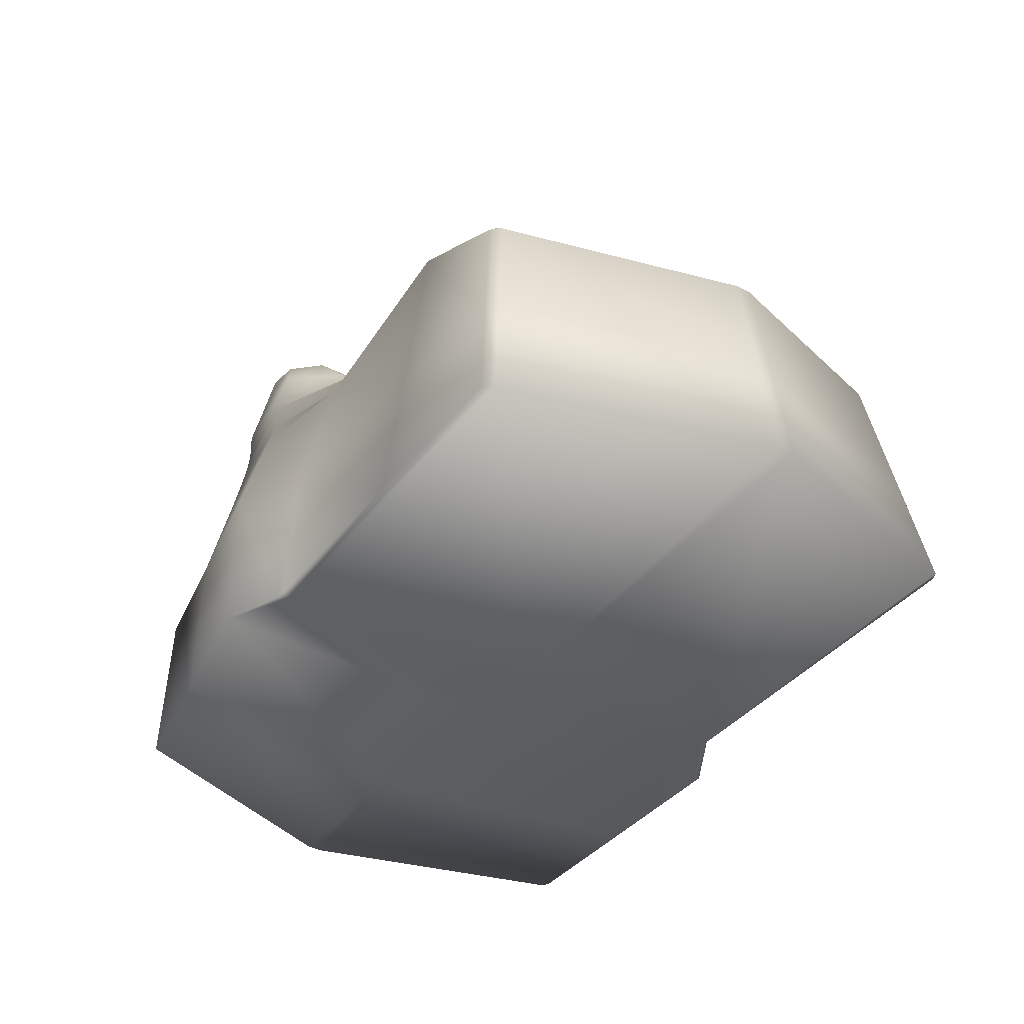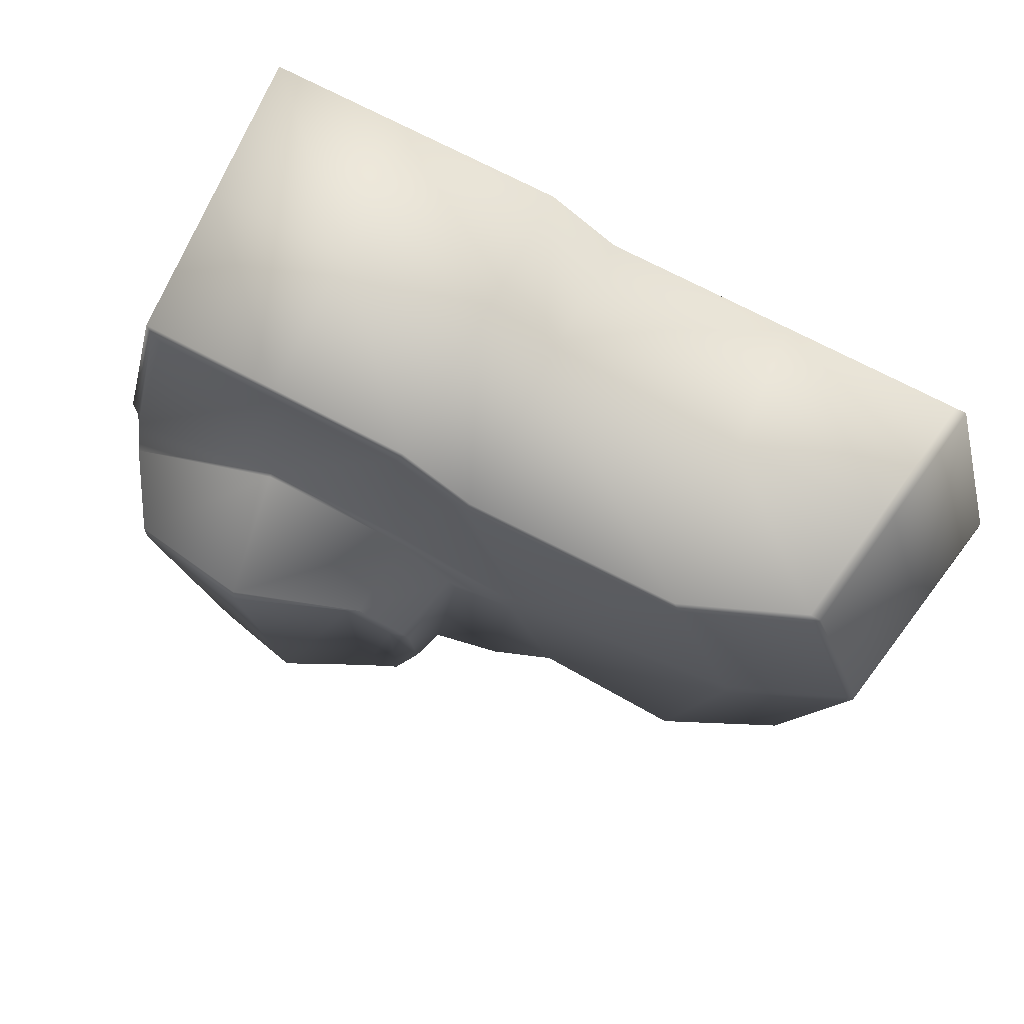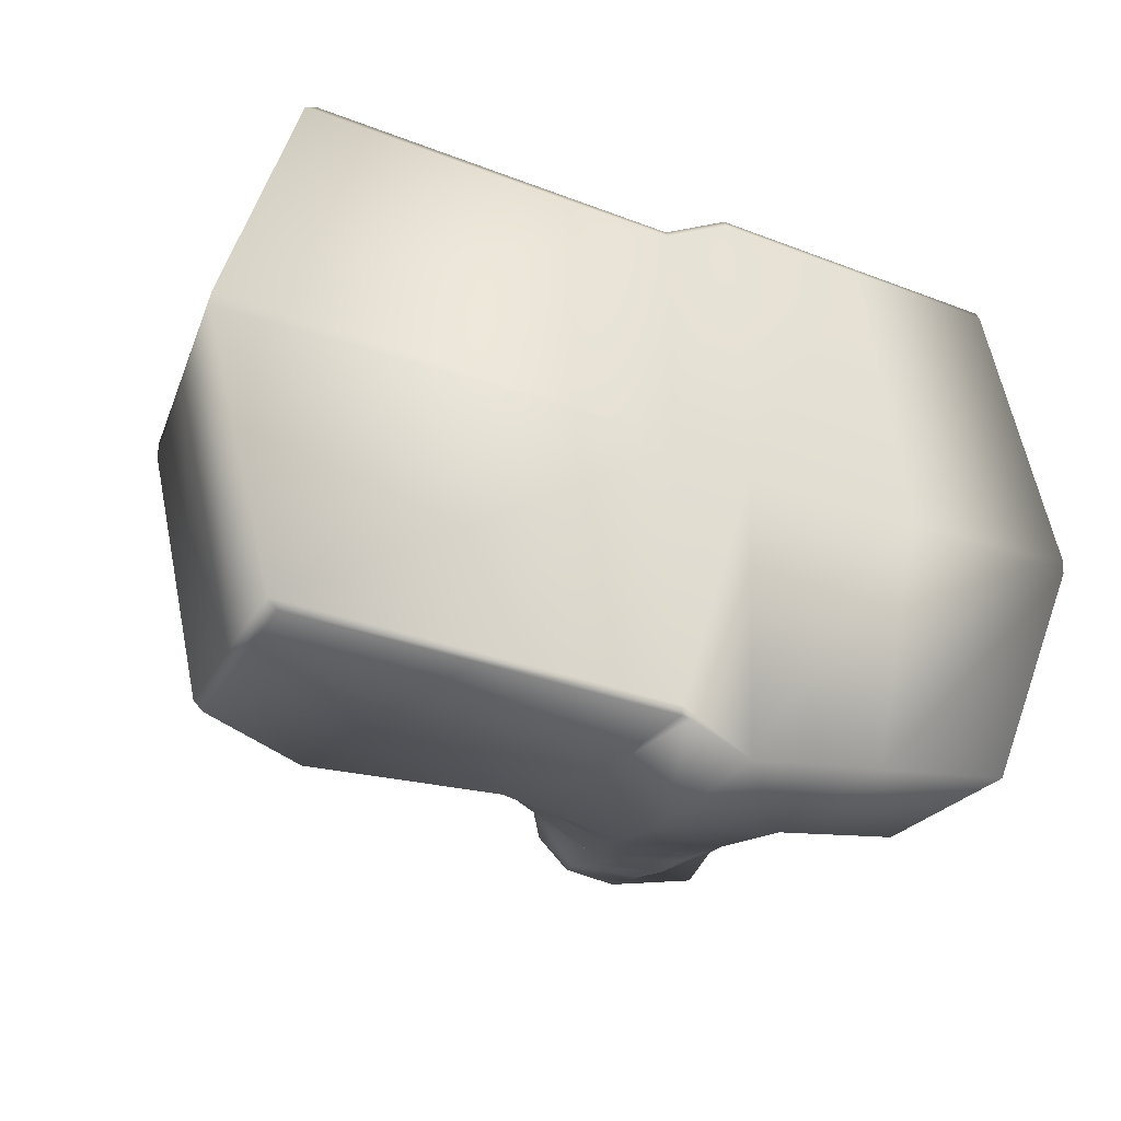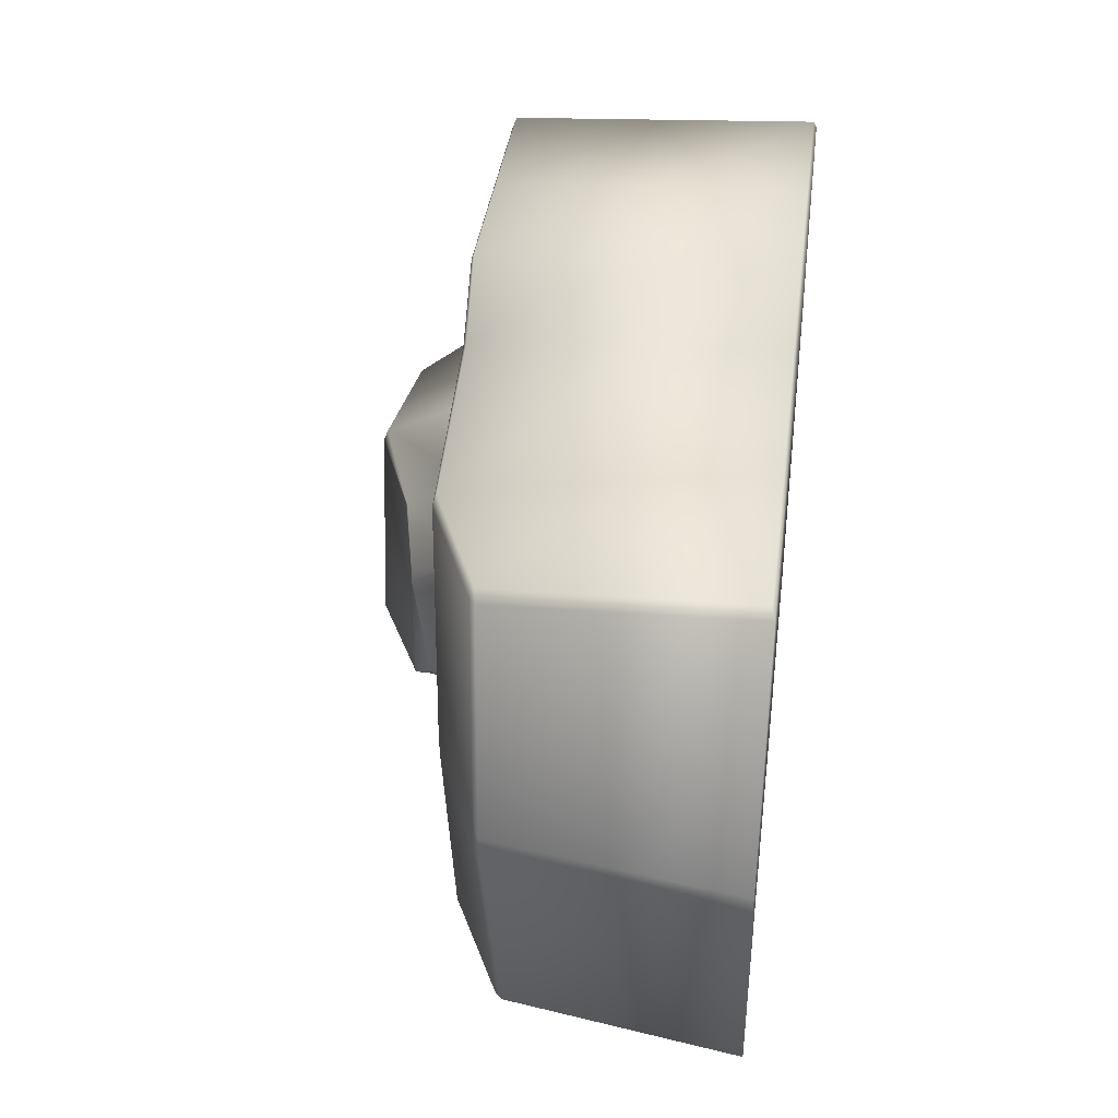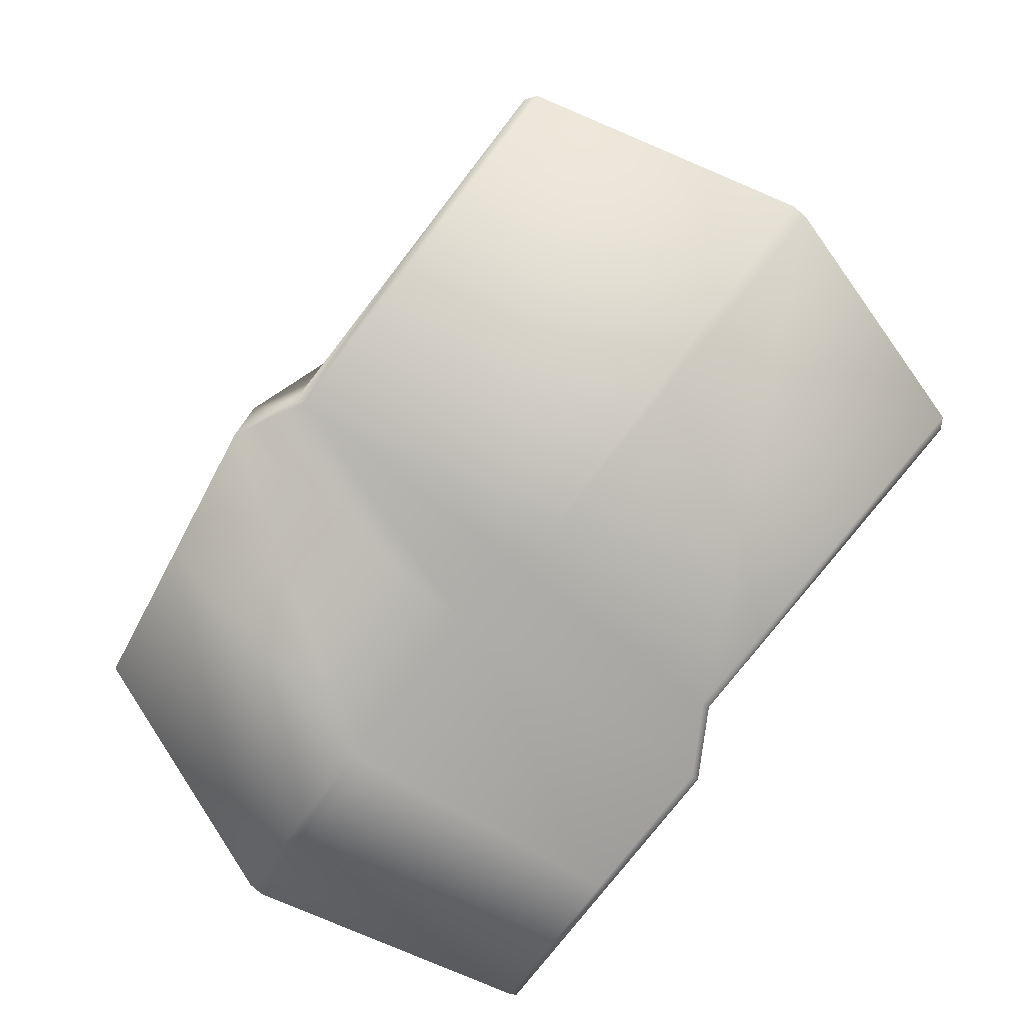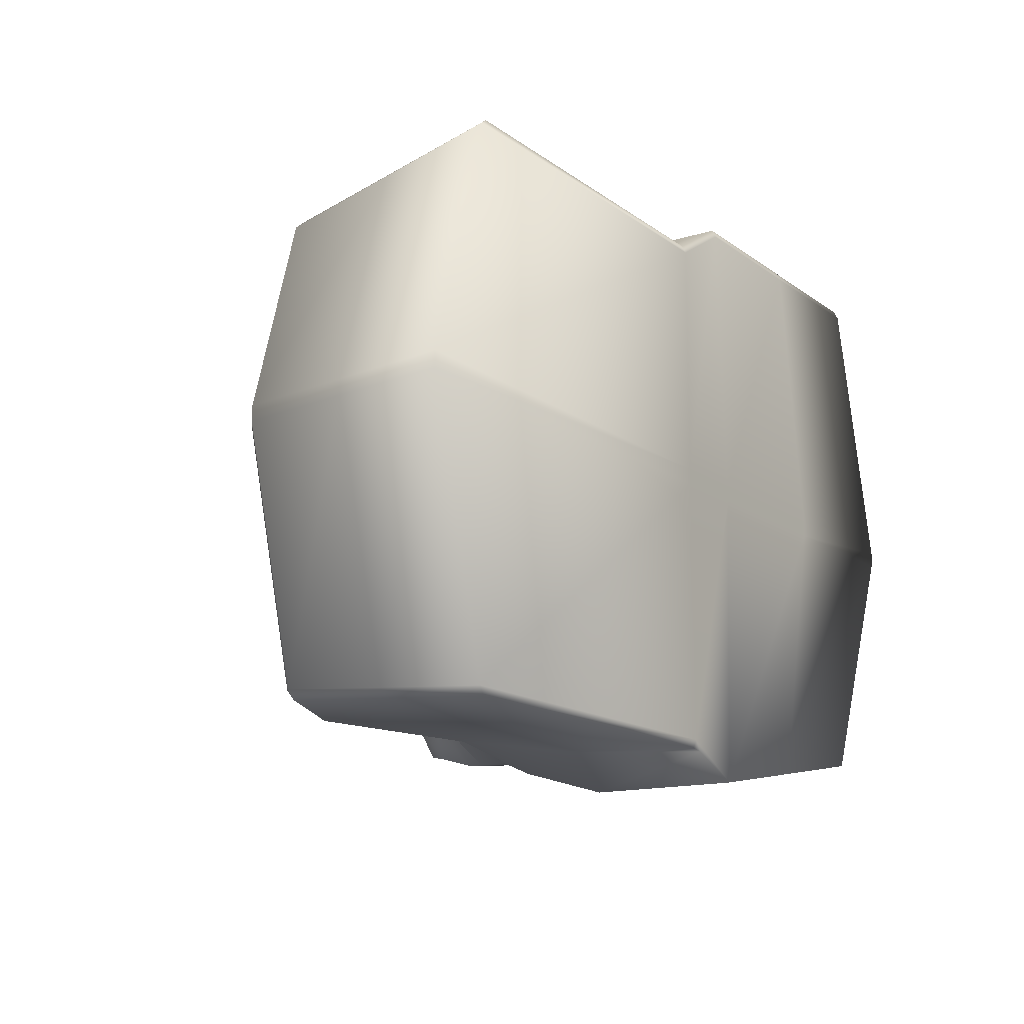
<metadata>
{"format":"obj","ext":"obj","renderer":"f3d","projection":"perspective","resolution":1024,"background":"white","views":[{"elev":-37.7,"azim":-122.9,"up":"+Y"},{"elev":70.9,"azim":-152.0,"up":"+Z"},{"elev":-31.7,"azim":-28.5,"up":"+Z"},{"elev":37.6,"azim":-82.7,"up":"+Z"},{"elev":-77.1,"azim":-127.8,"up":"+Y"},{"elev":-14.5,"azim":-56.6,"up":"+Z"}]}
</metadata>
<code>
o rock2_Cube.001
v 0.8838 0.8425 0.7616
v 0.9025 0.02194 -0.6487
v 0.0469 0.8425 0.6405
v 0.1808 0.02194 -0.7727
v 0.1974 0.8425 0.7616
v 0.5416 0.02194 -0.7107
v 0.5405 0.8425 0.7616
v -0.9774 0.03067 0.6996
v -1.006 0.02194 0.68
v 0.64 0.8511 0.09369
v 0.6374 0.8425 0.1227
v -0.9778 0.03068 -0.7
v -1.006 0.02194 -0.6799
v 0.5899 0.03069 0.8085
v 0.5933 0.02194 0.7882
v 0.9992 0.03069 0.8085
v 1.005 0.02194 0.7882
v 0.7442 0.9362 -0.4686
v 0.7584 0.8729 -0.454
v -1.19 0.02194 0.05482
v -1.19 0.02194 0.01377
v 0.5084 0.6764 -0.6534
v 0.5007 0.8057 -0.6272
v 1.187 0.02194 0.01432
v 1.191 0.02194 0.05493
v 1.06 0.8811 0.07005
v 0.9545 0.859 -0.1389
v 0.9371 0.9203 -0.1375
v 1.023 0.9477 0.05499
v 0 0.02194 -0.6799
v -7e-06 0.03068 -0.7004
v 0.01981 0.02194 -0.7087
v 0.09571 0.899 -0.4905
v -0.07863 0.8573 -0.5171
v 0 0.02194 0.68
v -7e-06 0.03069 0.7004
v 0.07161 0.8509 -0.04515
v 0.05017 0.8511 -0.06765
v -0.1215 0.8399 -0.02401
v -0.1008 0.8425 0.06177
v 0 0.02194 0.01377
v 0 0.02194 0.05482
v 0.2477 0.9167 -0.6546
v 0.2441 0.8657 -0.658
v 0.1808 0.03069 0.8085
v 0.1818 0.02194 0.7882
v 0.2176 0.851 0.09001
v 0.2155 0.8425 0.1208
v 0.2153 0.02194 0.01377
v 0.2153 0.02194 0.05482
v 0.1998 0.6751 -0.7013
v 0.2548 0.8036 -0.6518
v 0.7741 0.8084 -0.45
v 0.8011 0.6806 -0.4865
v 1.082 0.8527 0.06008
v 1.112 0.8338 0.05503
v 1.022 0.7058 -0.1344
v 0.9769 0.8142 -0.1441
v 0.9212 0.8338 0.8085
v 0.9038 0.8425 0.7872
v 0.1808 0.8338 0.8085
v 0.1883 0.8425 0.7872
v 0.006859 0.8375 0.6422
v -0.000629 0.8278 0.6633
v -0.1171 0.6832 -0.6464
v -0.2356 0.8022 -0.5012
v -0.1483 0.8366 -0.00054
v -0.1483 0.8366 0.05882
v 0.25 1.049 -0.02855
v 0.2879 1.059 -0.05628
v 0.8861 1.06 -0.1513
v 0.9001 1.135 -0.05296
v 0.9128 1.125 -0.02729
v 0.1355 1.021 -0.1613
v 0.1718 1.031 -0.1904
v 0.1133 1.018 -0.1853
v 0.2525 1.001 -0.6305
v 0.2684 1.059 -0.6175
v 0.7136 1.049 -0.4749
v 0.6973 1.136 -0.5289
v 0.1251 0.9807 -0.5088
v 0.1709 1.032 -0.5579
v -0.5714 0.8059 0.6181
v -0.5884 0.8131 0.5946
v -0.8847 0.6699 0.6091
v -0.897 0.6794 0.5858
v -0.9134 0.664 0.5872
v -0.9194 0.6261 -0.6464
v -0.9459 0.6213 -0.6247
v -0.9311 0.6368 -0.6243
v -0.6113 0.7747 -0.6451
v -0.6278 0.7825 -0.6231
v -1.068 0.6581 0.0636
v -1.069 0.6558 0.004724
v -1.088 0.6412 0.01727
v -1.086 0.6426 0.05836
v -0.7613 0.7863 0.06276
v -0.7624 0.7849 0.003496
v 0.5459 0.8425 0.7872
v 0.5509 0.8338 0.8085
v 0.7028 0.02194 0.05482
v 0.7013 0.02194 0.01377
v 0.4878 0.9342 -0.626
v 0.4976 0.8642 -0.6204
v 0.5867 1.177 -0.05454
v 0.5928 1.167 -0.02954
v 0.4781 1.049 -0.6001
v 0.475 1.177 -0.5713
v -0.931 0.3503 0.6543
v -0.9598 0.343 0.6336
v -1.139 0.3316 0.01552
v -1.138 0.3323 0.05659
v -0.9486 0.3284 -0.6732
v -0.9758 0.3216 -0.6523
v -0.000318 0.4293 0.6819
v 0.9602 0.4322 0.8085
v 0.5704 0.4322 0.8085
v 0.1808 0.4322 0.8085
v 1.151 0.4279 0.05498
v 1.148 0.4279 0.01455
v 0.5219 0.4278 -0.7107
v 0.8631 0.4279 -0.6487
v 0.1808 0.4278 -0.7727
v -0.000303 0.4095 -0.6822
v -0.5042 0.03068 0.7
v -0.5364 0.3838 0.666
v -0.5197 0.03068 -0.7002
v -0.5606 0.3616 -0.6769
f 116 59 100 117
f 44 104 23 52
f 104 19 53 23
f 66 92 98 67
f 25 119 56 59 116 16 17
f 78 82 75 70
f 113 88 91 128
f 26 1 60 55
f 6 2 24 102
f 26 11 7 1
f 111 95 89 114
f 103 43 77 107
f 3 40 68 63
f 115 64 83 126
f 48 40 3 5
f 19 27 58 53
f 101 25 17 15
f 47 10 106 69
f 11 48 5 7
f 33 38 76 81
f 118 61 64 115
f 30 32 4 49 41
f 28 18 79 71
f 123 124 65 51
f 121 22 54 122
f 7 5 62 99
f 43 33 81 77
f 37 47 69 74
f 39 34 66 67
f 68 97 84 63
f 108 78 70 105
f 80 108 105 72
f 42 50 46 35
f 34 44 52 66
f 18 103 107 79
f 4 6 102 49
f 98 92 90 94
f 20 42 35 9
f 84 97 93 86
f 5 3 63 62
f 123 51 22 121
f 13 30 41 21
f 10 29 73 106
f 50 101 15 46
f 1 7 99 60
f 117 100 61 118
f 122 54 57 120
f 26 27 28 29
f 30 31 32
f 37 38 39 40
f 55 56 57 58
f 71 72 73
f 74 75 76
f 85 86 87
f 88 89 90
f 93 94 95 96
f 60 99 100 59
f 30 13 12 127 31
f 23 53 54 22
f 55 60 59 56
f 15 17 16 14
f 43 103 104 44
f 25 101 102 24
f 53 58 57 54
f 11 26 29 10
f 42 20 21 41
f 119 25 24 120
f 46 15 14 45
f 48 11 10 47
f 9 35 36 125 8
f 62 63 64 61
f 52 23 22 51
f 50 42 41 49
f 66 52 51 65
f 35 46 45 36
f 40 48 47 37
f 99 62 61 100
f 101 50 49 102
f 28 71 73 29
f 103 18 19 104
f 18 28 27 19
f 34 39 38 33
f 33 43 44 34
f 58 27 26 55
f 68 40 39 67
f 106 73 72 105
f 74 69 70 75
f 108 80 79 107
f 80 72 71 79
f 81 76 75 82
f 82 78 77 81
f 76 38 37 74
f 93 97 98 94
f 91 88 90 92
f 89 95 94 90
f 85 83 84 86
f 96 87 86 93
f 109 85 87 110
f 111 21 20 112
f 63 84 83 64
f 67 98 97 68
f 65 91 92 66
f 113 12 13 114
f 69 106 105 70
f 78 108 107 77
f 110 87 96 112
f 9 110 112 20
f 88 113 114 89
f 95 111 112 96
f 8 109 110 9
f 21 111 114 13
f 14 117 118 45
f 45 118 115 36
f 16 116 117 14
f 56 119 120 57
f 2 122 120 24
f 4 123 121 6
f 6 121 122 2
f 32 31 124 123 4
f 12 113 128 127
f 36 115 126 125
f 126 83 85 109
f 125 126 109 8
f 127 128 124 31
f 128 91 65 124

</code>
